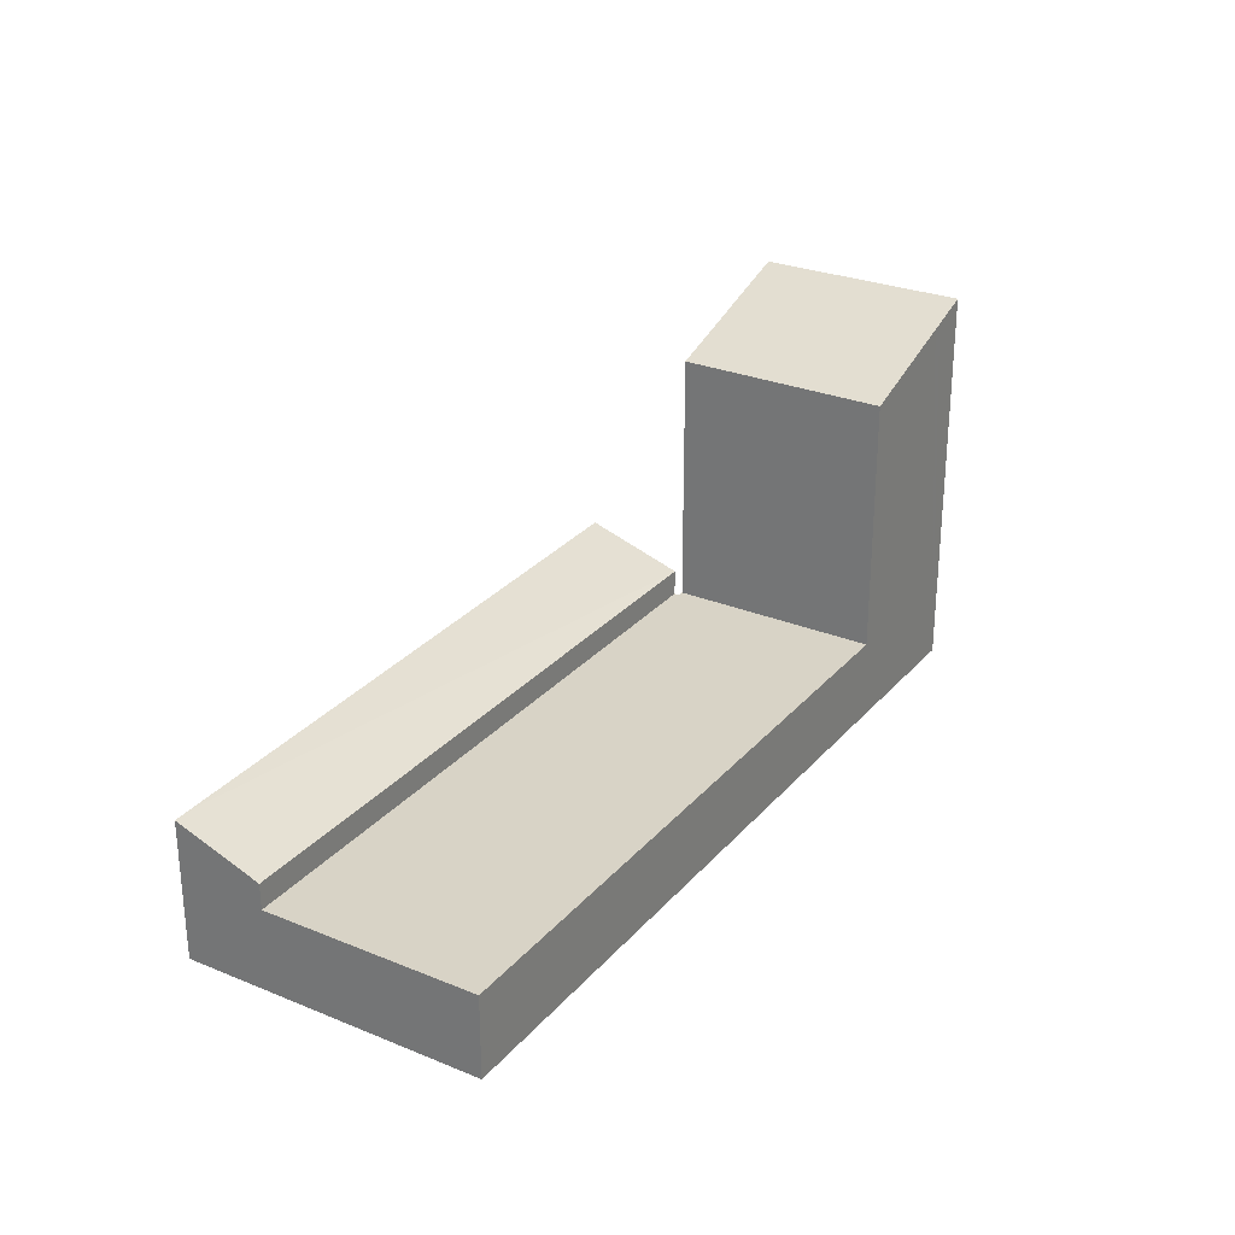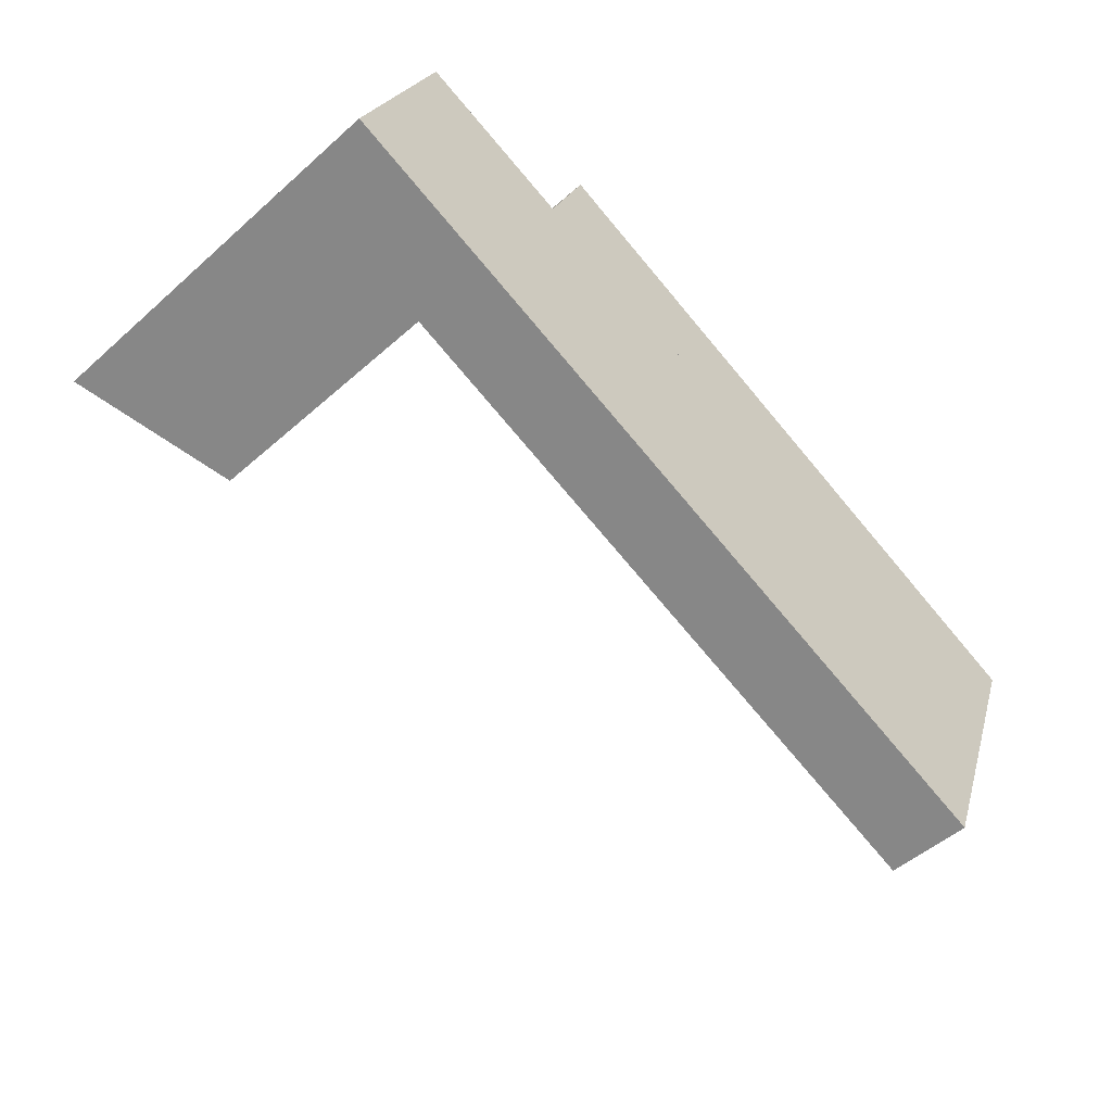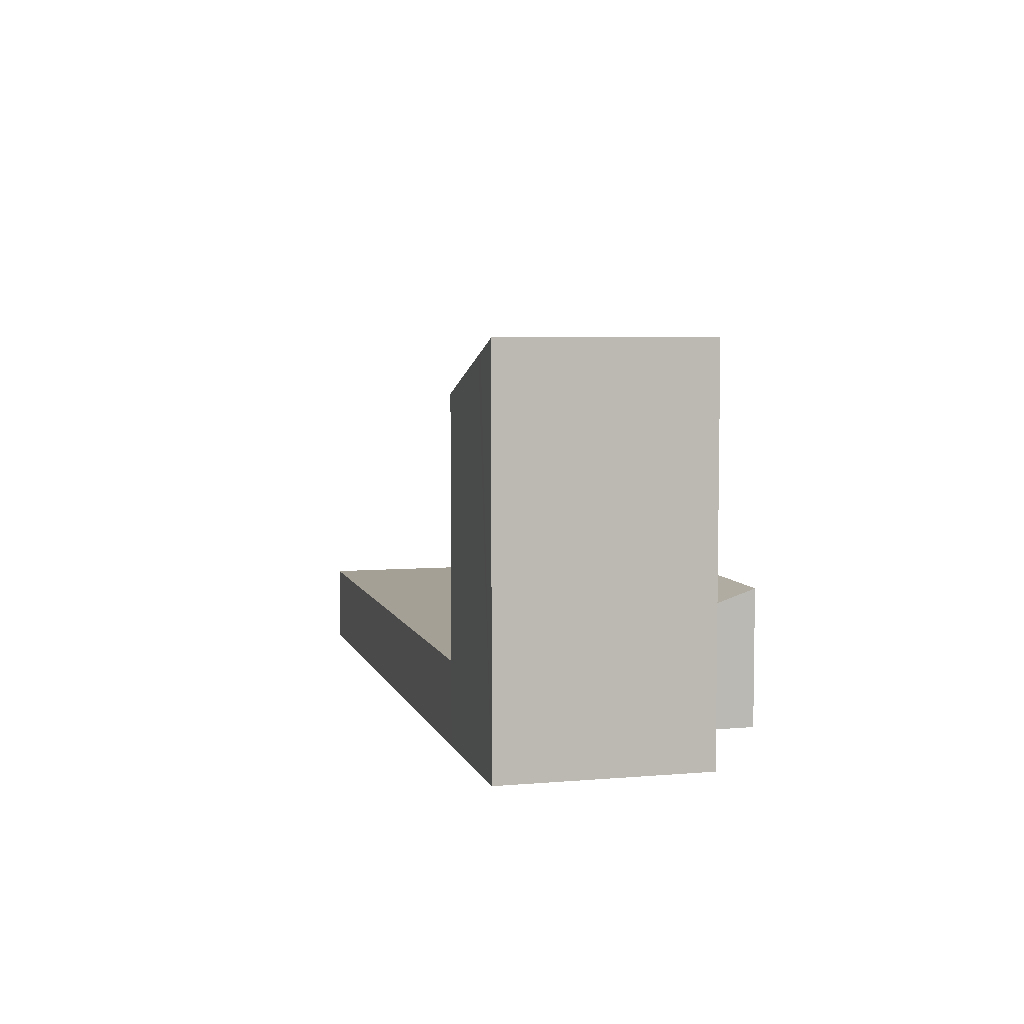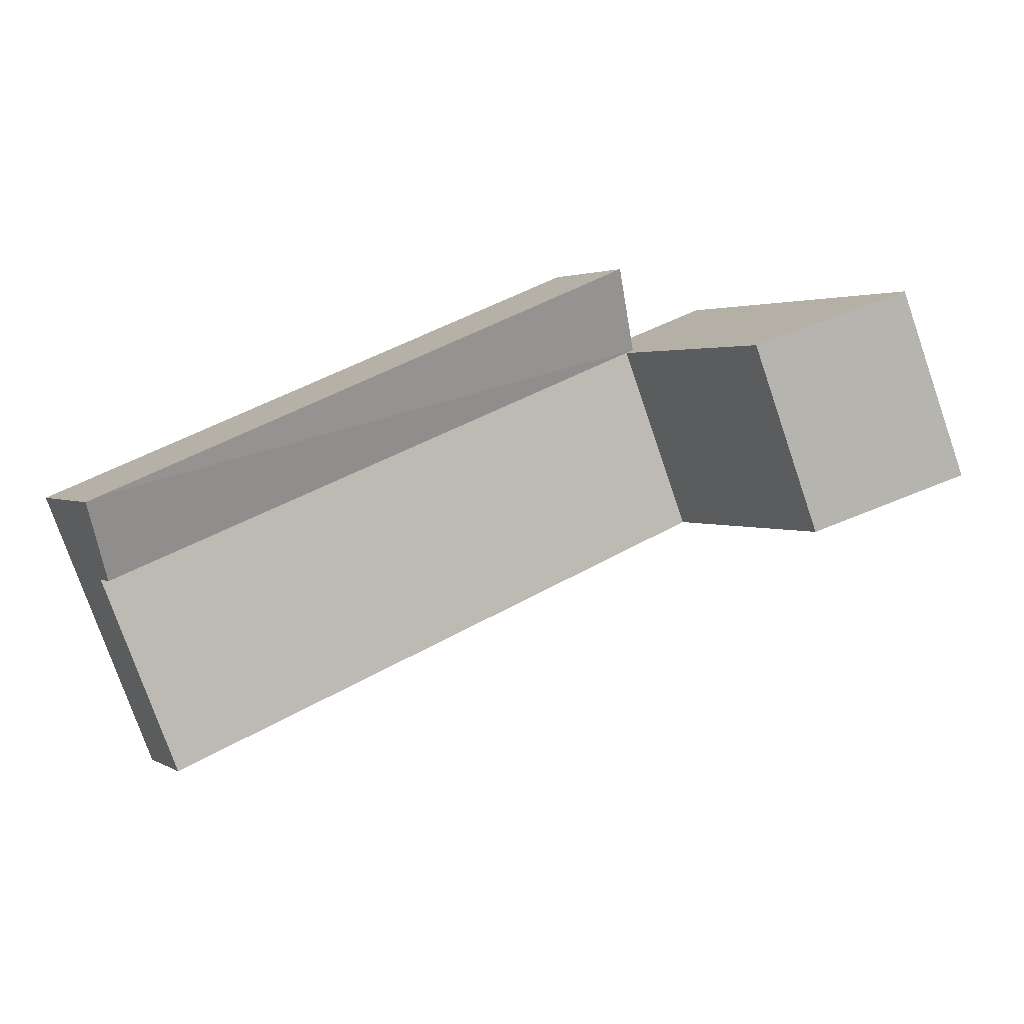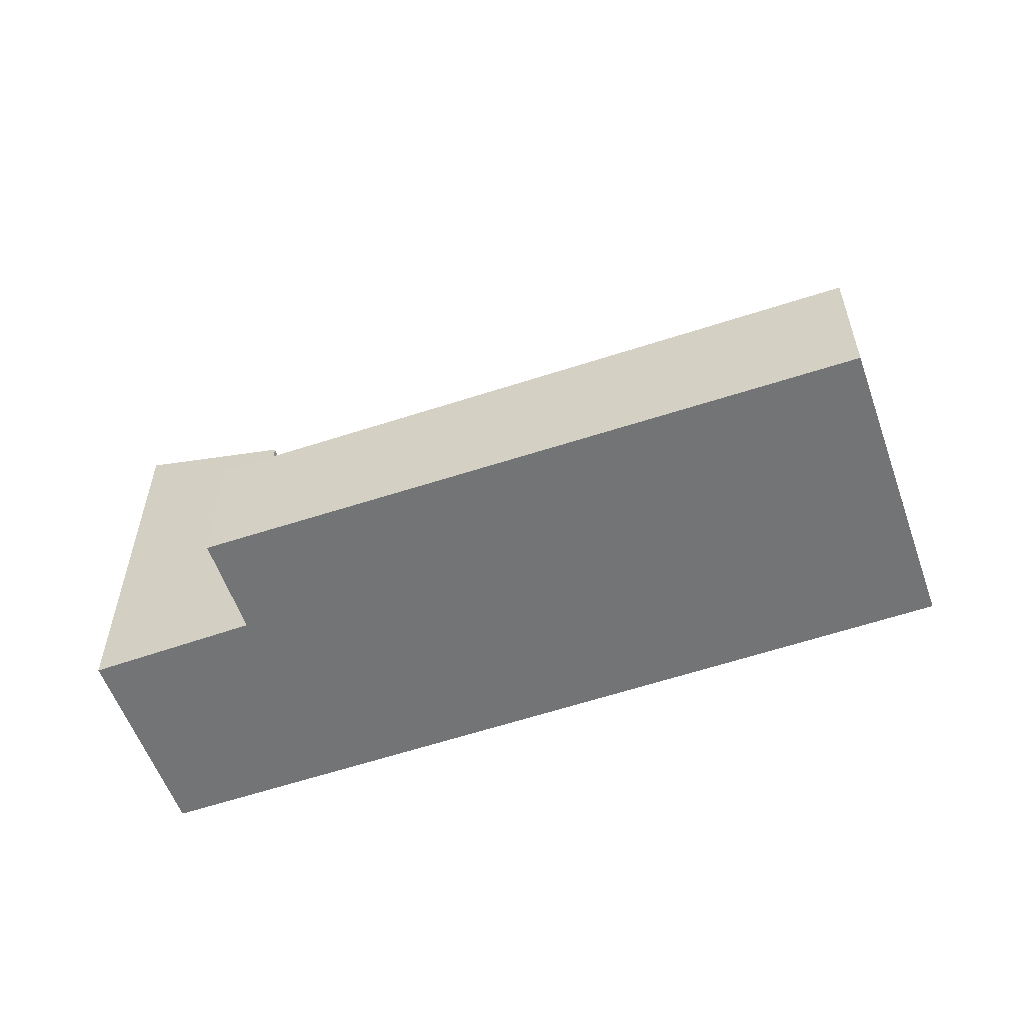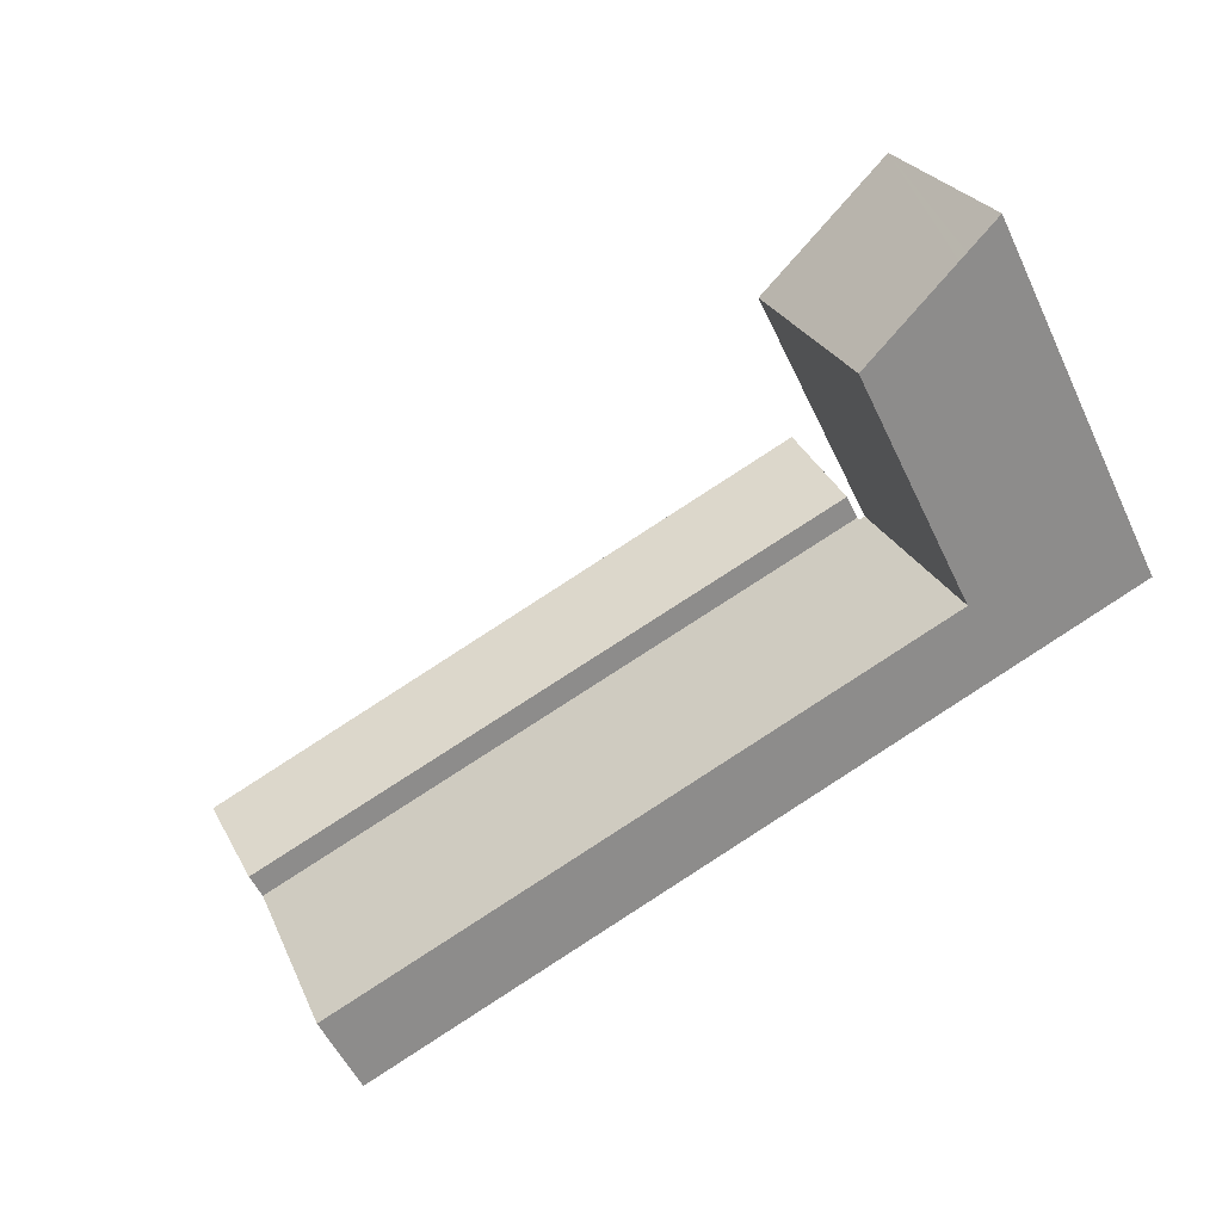
<metadata>
{"format":"obj","ext":"obj","renderer":"f3d","projection":"perspective","resolution":1024,"background":"white","views":[{"elev":28.2,"azim":143.5,"up":"+Y"},{"elev":-50.1,"azim":-45.8,"up":"+Z"},{"elev":5.9,"azim":-82.8,"up":"+Y"},{"elev":2.4,"azim":151.4,"up":"+Z"},{"elev":-56.1,"azim":41.2,"up":"+Y"},{"elev":-55.1,"azim":-154.8,"up":"+Z"}]}
</metadata>
<code>
v  5.717 12.68 -2.242
v  2.981 14.74 7.284
v  8.655 12.7 5.13
v  1.696 14.14 -0.665
v  1.387 14.25 -0.544
v  0 14.75 9.031e-16
v  0 0 0
v  2.981 -4.46e-16 7.284
v  8.655 -3.141e-16 5.13
v  5.717 1.373e-16 -2.242
v  1.387 3.331e-17 -0.544
v  1.696 4.072e-17 -0.665
v  32.02 4.079 -3.828
v  32.68 5.276 -0.59
v  33.22 5.273 -0.809
v  8.941 4.079 5.224
v  10.33 5.276 8.531
v  10.33 -5.224e-16 8.531
v  32.68 3.613e-17 -0.59
v  33.22 4.954e-17 -0.809
v  32.02 2.344e-16 -3.828
v  8.941 -3.199e-16 5.224
v  8.953 4.09 5.253
v  8.953 -3.217e-16 5.253
v  29.01 3.108 -11.38
v  8.941 3.108 5.224
v  32.02 3.108 -3.828
v  8.867 3.108 5.049
v  5.717 3.108 -2.242
v  8.655 3.108 5.13
v  8.867 -3.092e-16 5.049
v  29.01 6.968e-16 -11.38
g defaultobject
f 1 2 3
f 2 1 4
f 2 4 5
f 2 5 6
f 7 2 6
f 2 7 8
f 8 3 2
f 3 8 9
f 9 1 3
f 1 9 10
f 5 7 6
f 7 5 4
f 7 4 1
f 7 1 11
f 11 1 10
f 11 10 12
f 7 9 8
f 9 7 12
f 9 12 10
f 12 7 11
f 13 14 15
f 14 13 16
f 14 16 17
f 18 14 17
f 14 18 19
f 14 19 15
f 15 19 20
f 20 13 15
f 13 20 21
f 21 16 13
f 16 21 22
f 23 18 17
f 18 23 24
f 16 24 23
f 24 16 22
f 19 21 20
f 21 19 22
f 22 19 18
f 22 18 24
f 25 26 27
f 26 25 28
f 28 25 29
f 28 29 30
f 9 28 30
f 28 9 31
f 22 27 26
f 27 22 21
f 31 26 28
f 26 31 22
f 21 25 27
f 25 21 32
f 32 29 25
f 29 32 10
f 10 30 29
f 30 10 9
f 22 32 21
f 32 22 31
f 32 31 9
f 32 9 10

</code>
